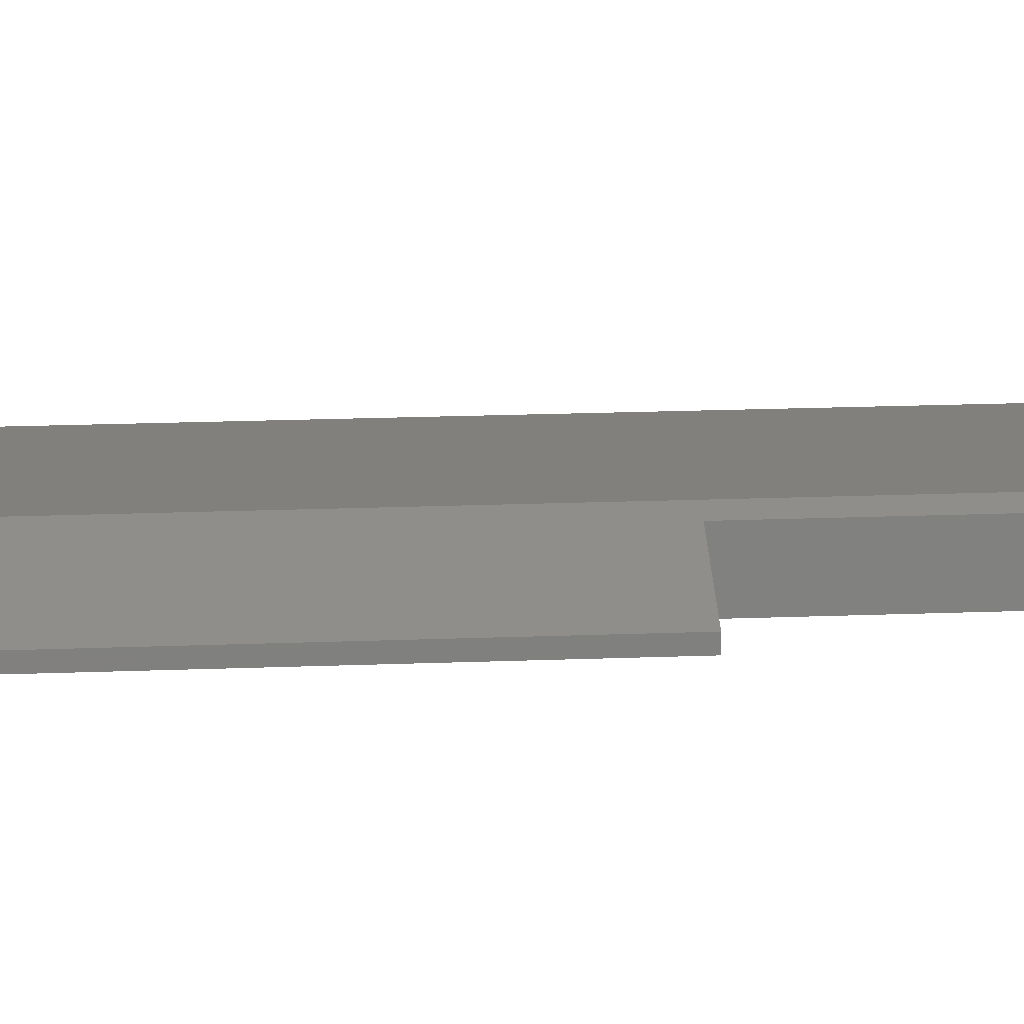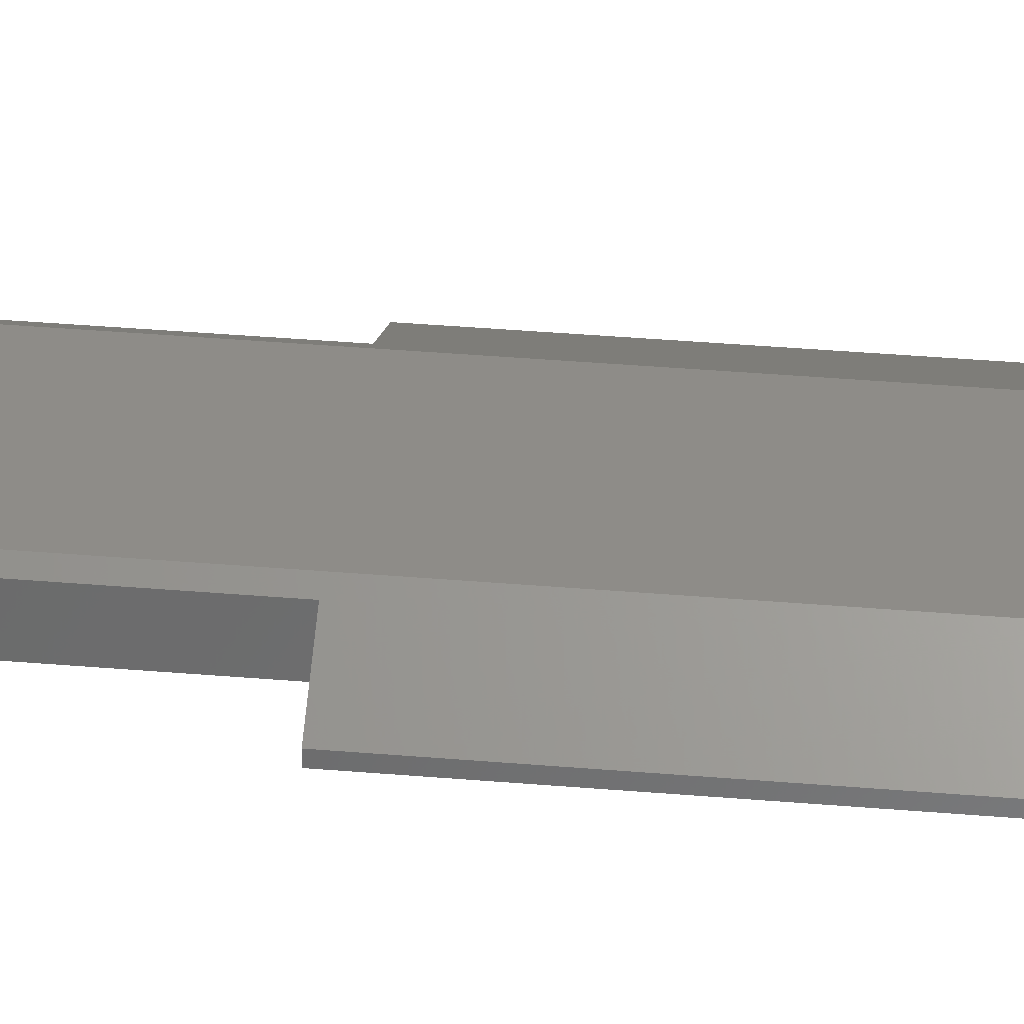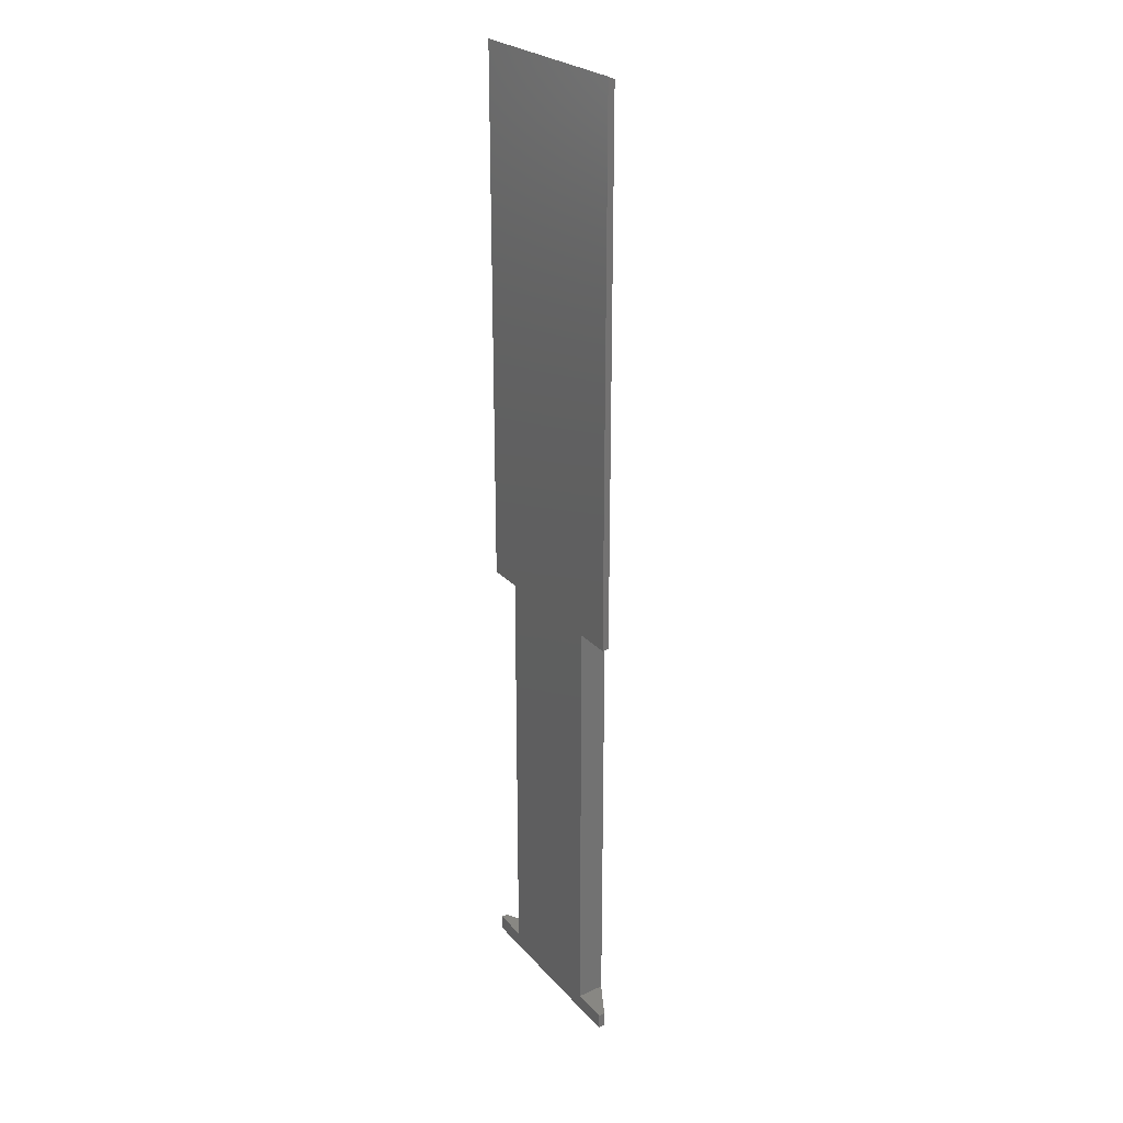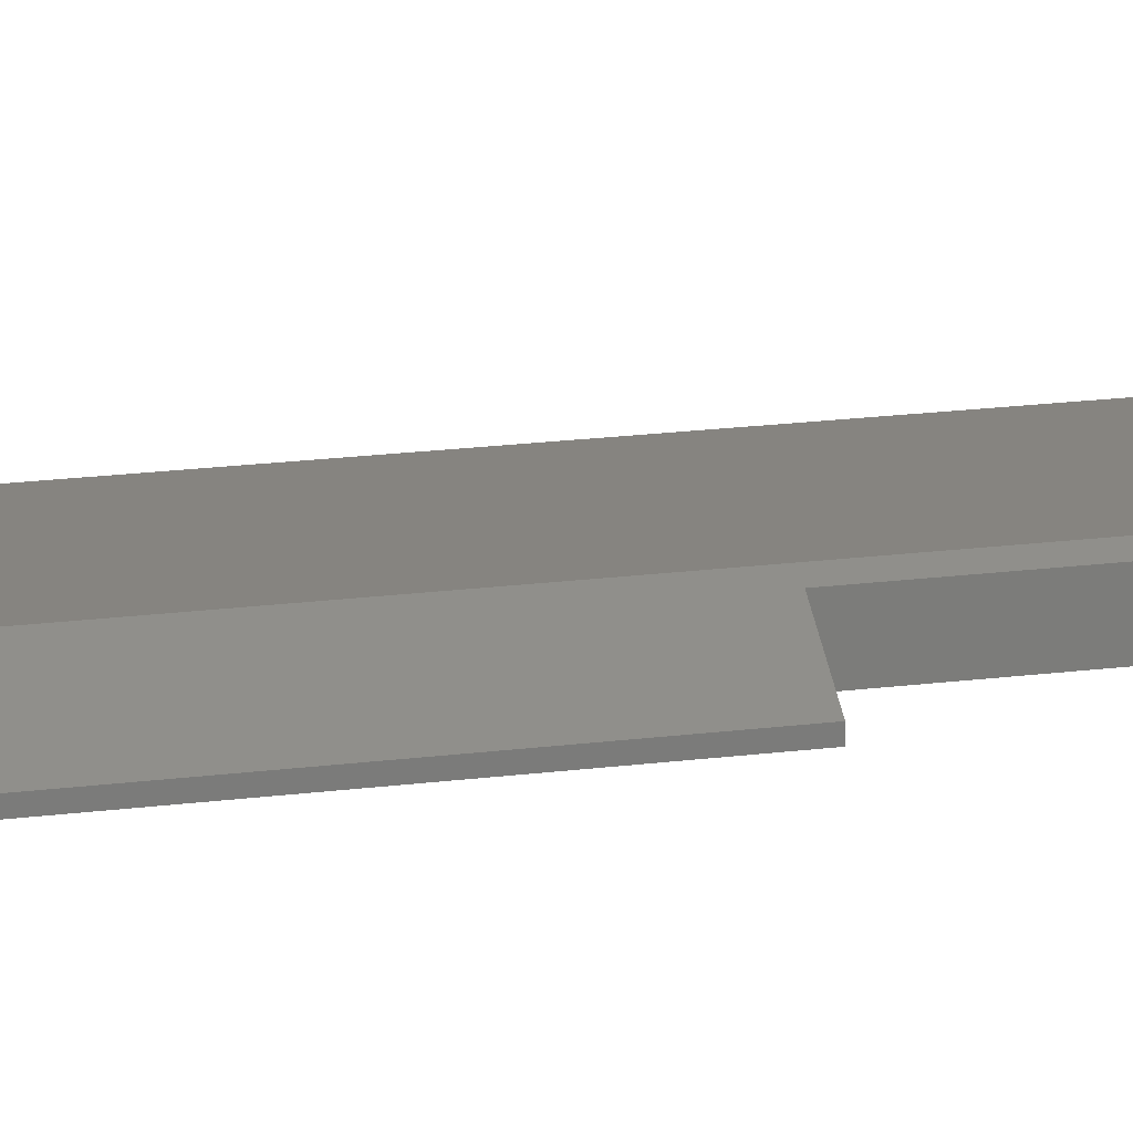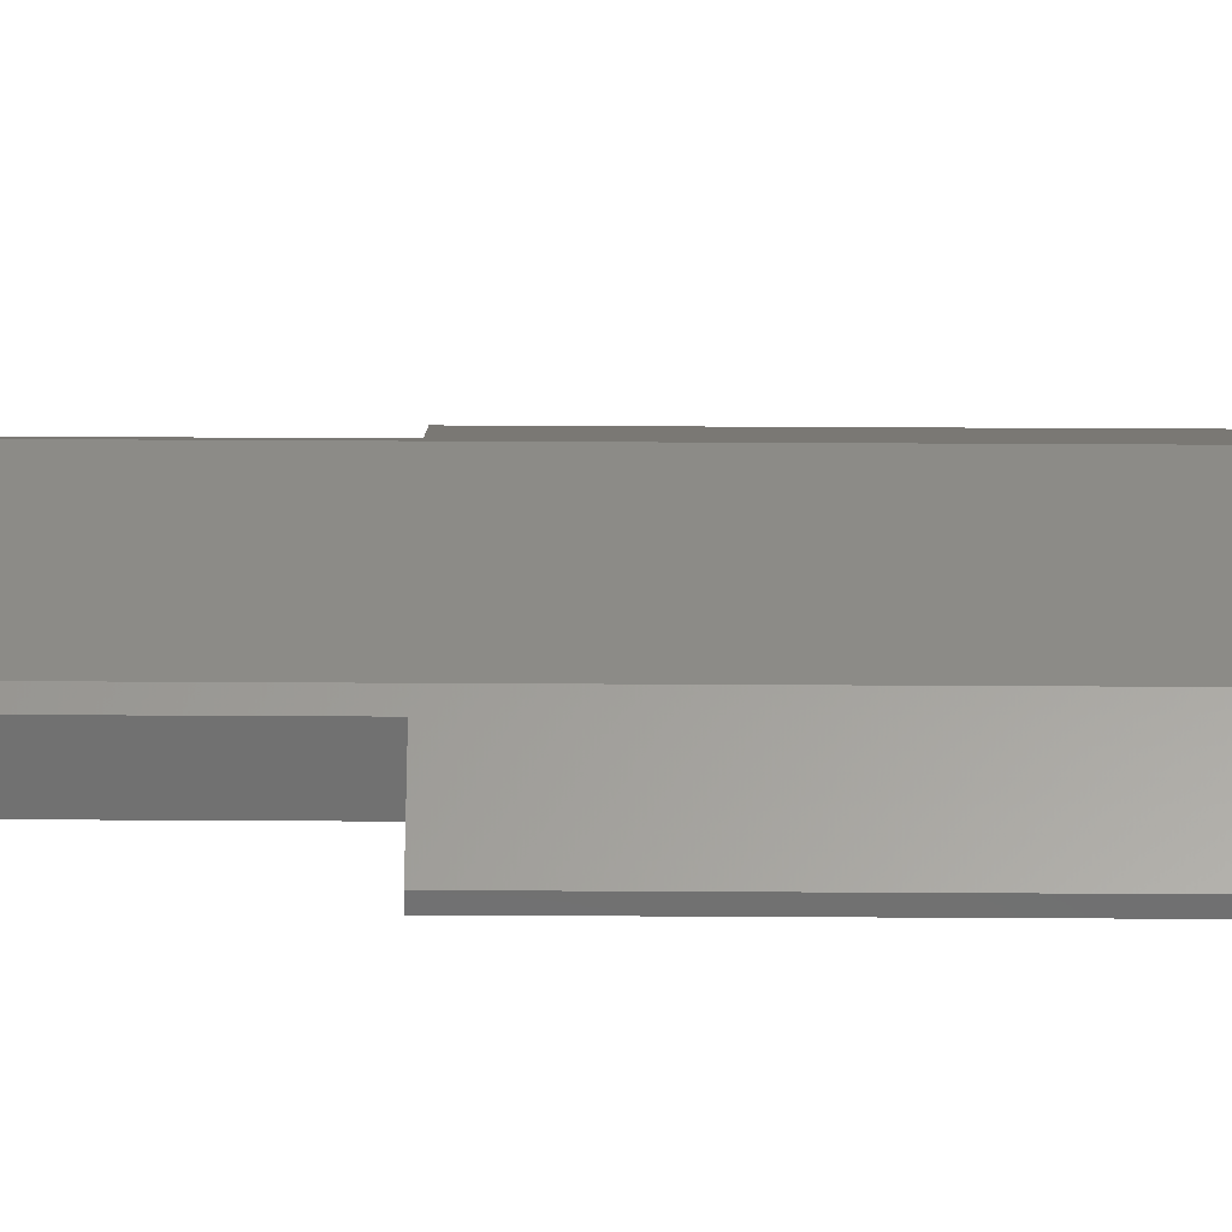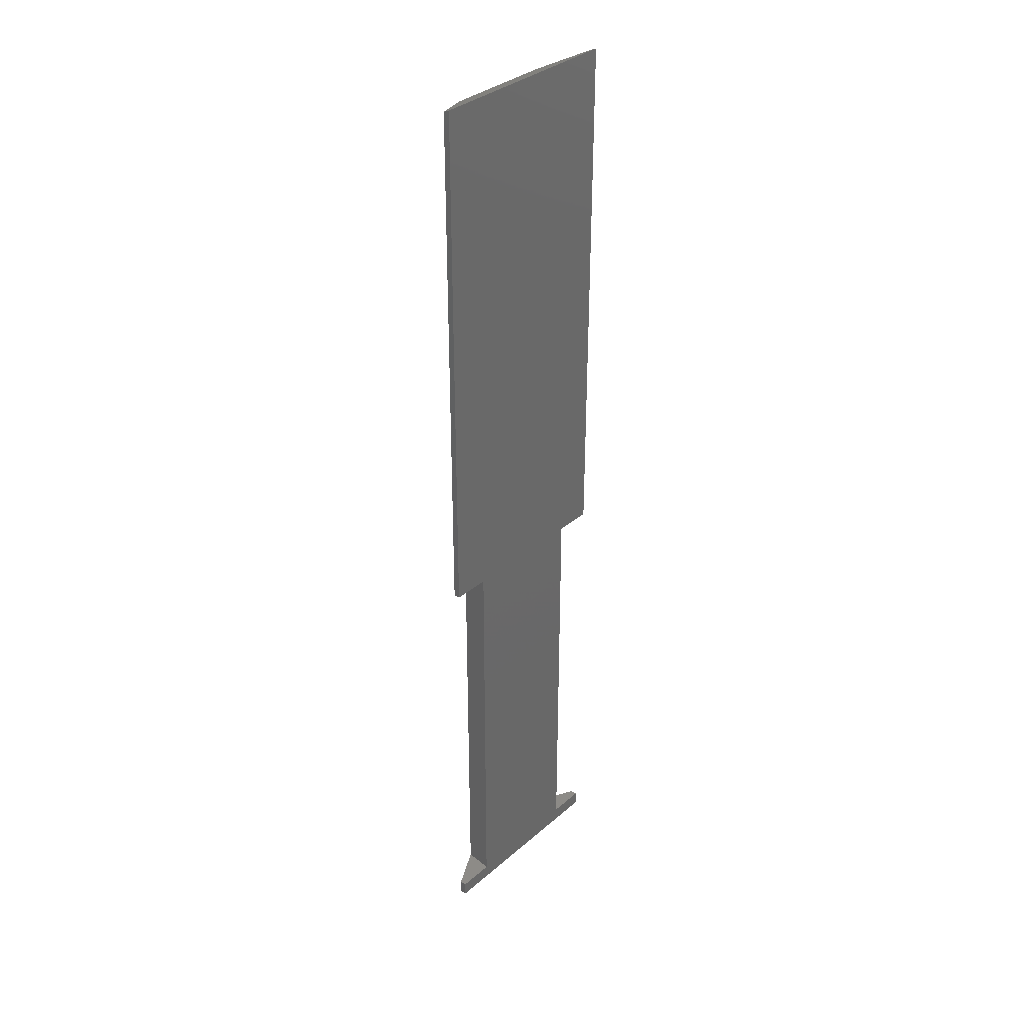
<metadata>
{"format":"stl","ext":"stl","renderer":"f3d","projection":"perspective","resolution":1024,"background":"white","views":[{"elev":14.4,"azim":-95.6,"up":"+Z"},{"elev":37.8,"azim":96.2,"up":"+Z"},{"elev":24.8,"azim":-120.8,"up":"+Y"},{"elev":20.0,"azim":-103.2,"up":"+Z"},{"elev":33.3,"azim":90.5,"up":"+Z"},{"elev":34.4,"azim":131.1,"up":"+Y"}]}
</metadata>
<code>
# stl→obj: 28 verts, 52 faces
v 19.1 37.7 40
v -19.1 137.2 40
v 19.1 137.2 40
v 19.1 -43.8 40
v 12 -41 40
v 19.1 -41 40
v -19.1 -43.8 40
v -19.1 -41 40
v -12 -41 40
v 12 37.7 40
v -12 37.7 40
v -19.1 37.7 40
v -10 -43.8 46
v 10 -43.8 46
v -10 134.5 46
v 10 134.5 46
v -19 -43.8 41.25
v -11.48 -41 45.22
v -19 -41 41.25
v -19 37.7 41.25
v -19 136.6 41.25
v -11.48 37.7 45.22
v 19 -43.8 41.25
v 19 -41 41.25
v 11.48 -41 45.22
v 19 37.7 41.25
v 19 136.6 41.25
v 11.48 37.7 45.22
f 1 2 3
f 4 5 6
f 7 8 9
f 4 7 5
f 7 9 5
f 5 9 10
f 9 11 10
f 11 12 2
f 10 2 1
f 10 11 2
f 13 14 15
f 14 16 15
f 17 18 19
f 20 15 21
f 20 22 15
f 17 13 18
f 13 15 22
f 13 22 18
f 23 24 25
f 26 27 16
f 26 16 28
f 23 25 14
f 14 25 28
f 14 28 16
f 17 14 13
f 4 23 14
f 7 14 17
f 7 4 14
f 17 19 8
f 7 17 8
f 23 6 24
f 4 6 23
f 5 25 24
f 5 24 6
f 5 28 25
f 5 10 28
f 10 26 28
f 10 1 26
f 9 19 18
f 9 8 19
f 18 22 11
f 9 18 11
f 11 22 20
f 11 20 12
f 12 20 21
f 12 21 2
f 1 3 27
f 1 27 26
f 15 16 27
f 15 2 21
f 15 27 3
f 15 3 2

</code>
